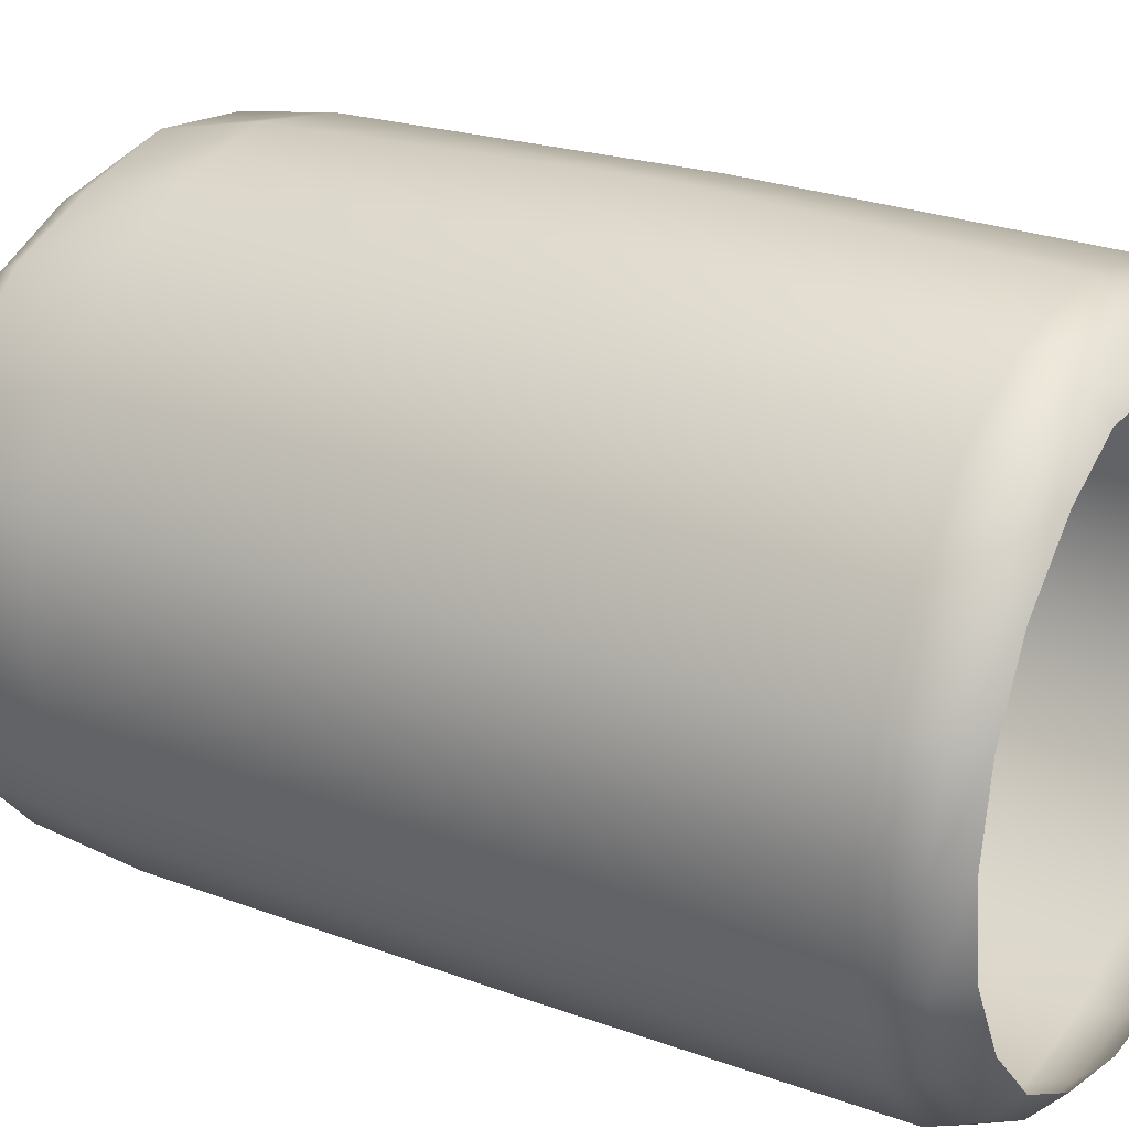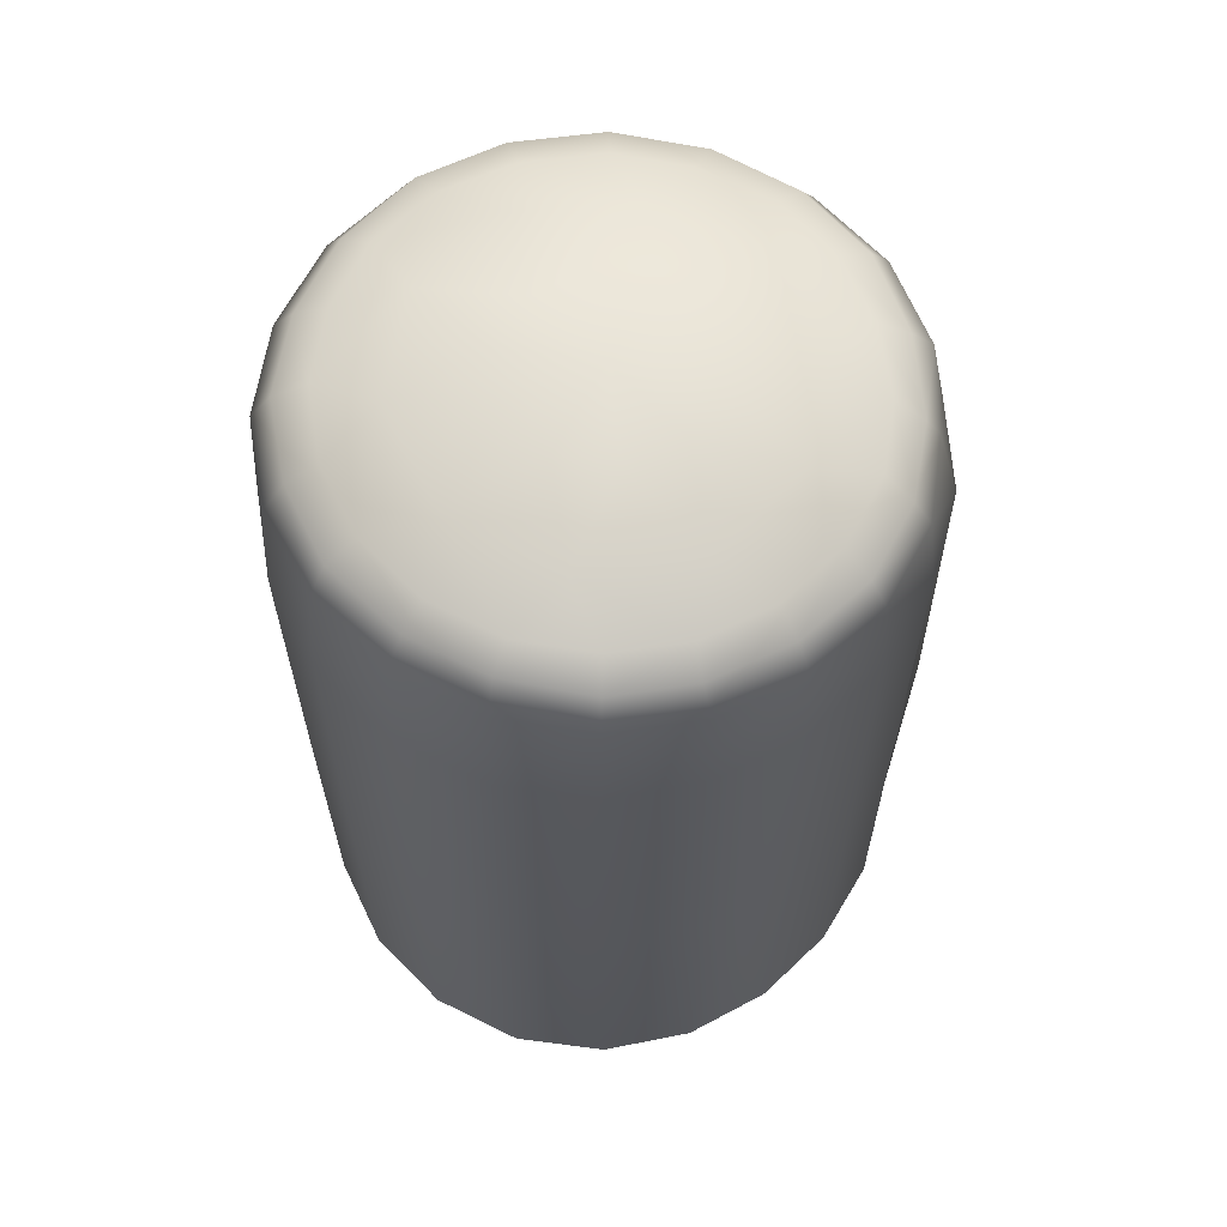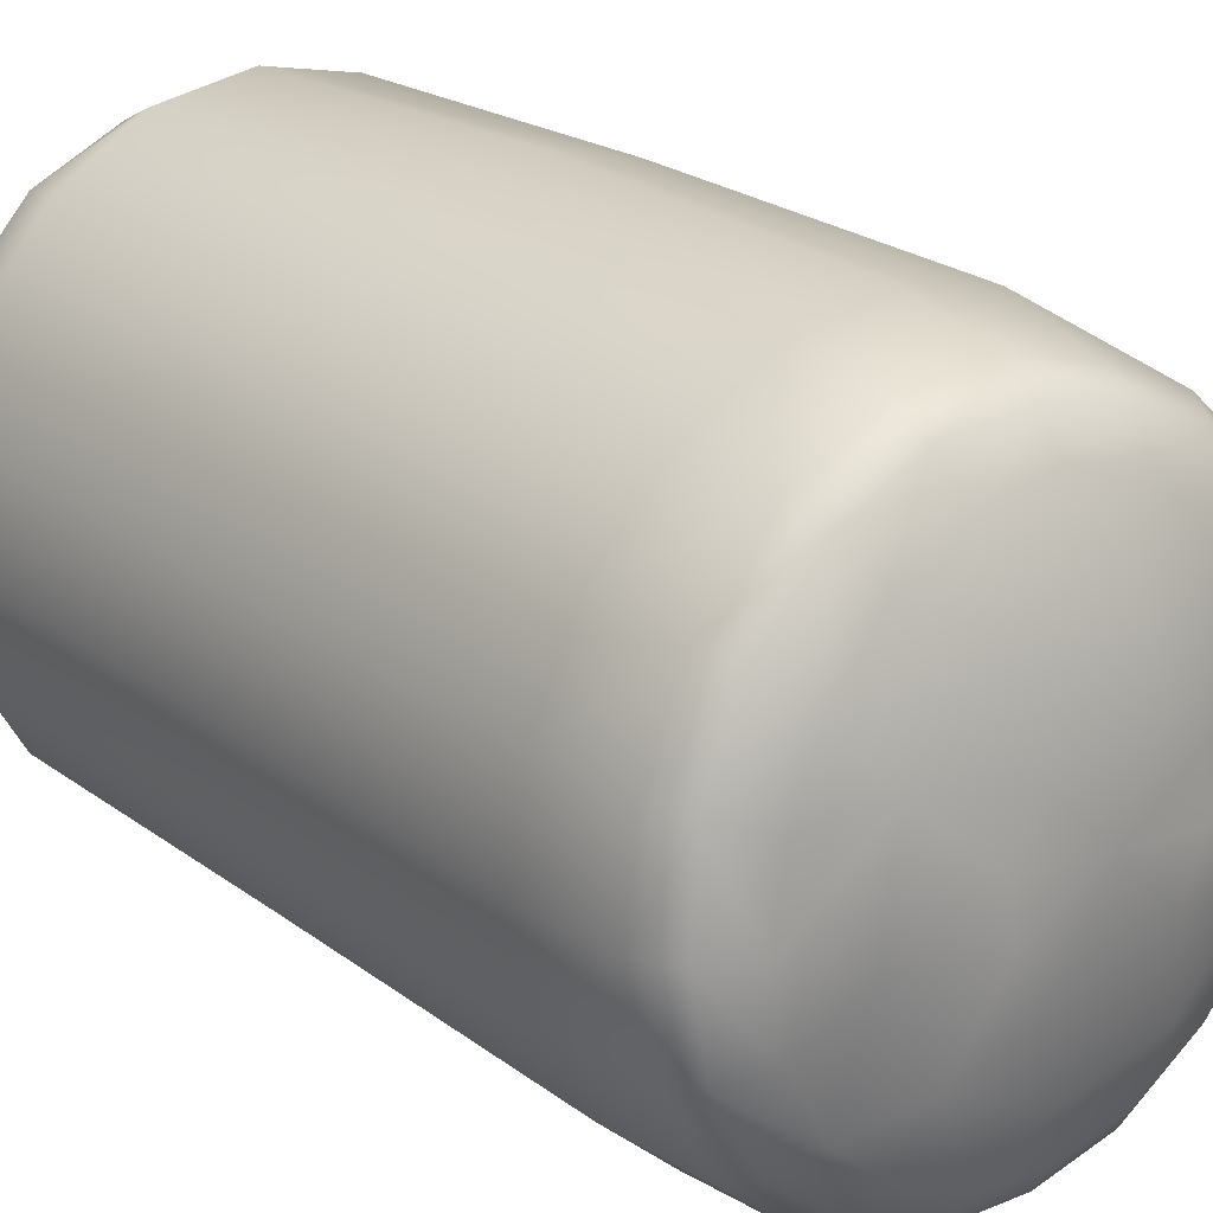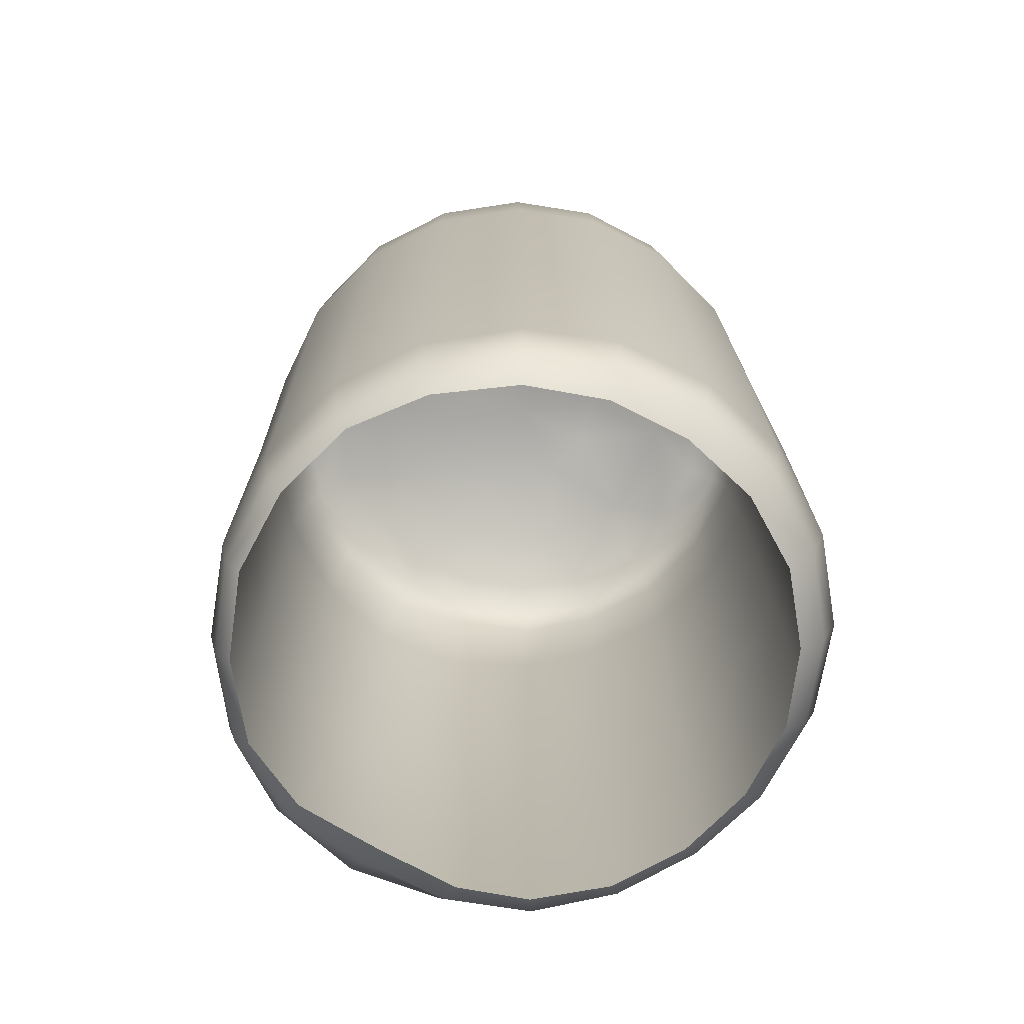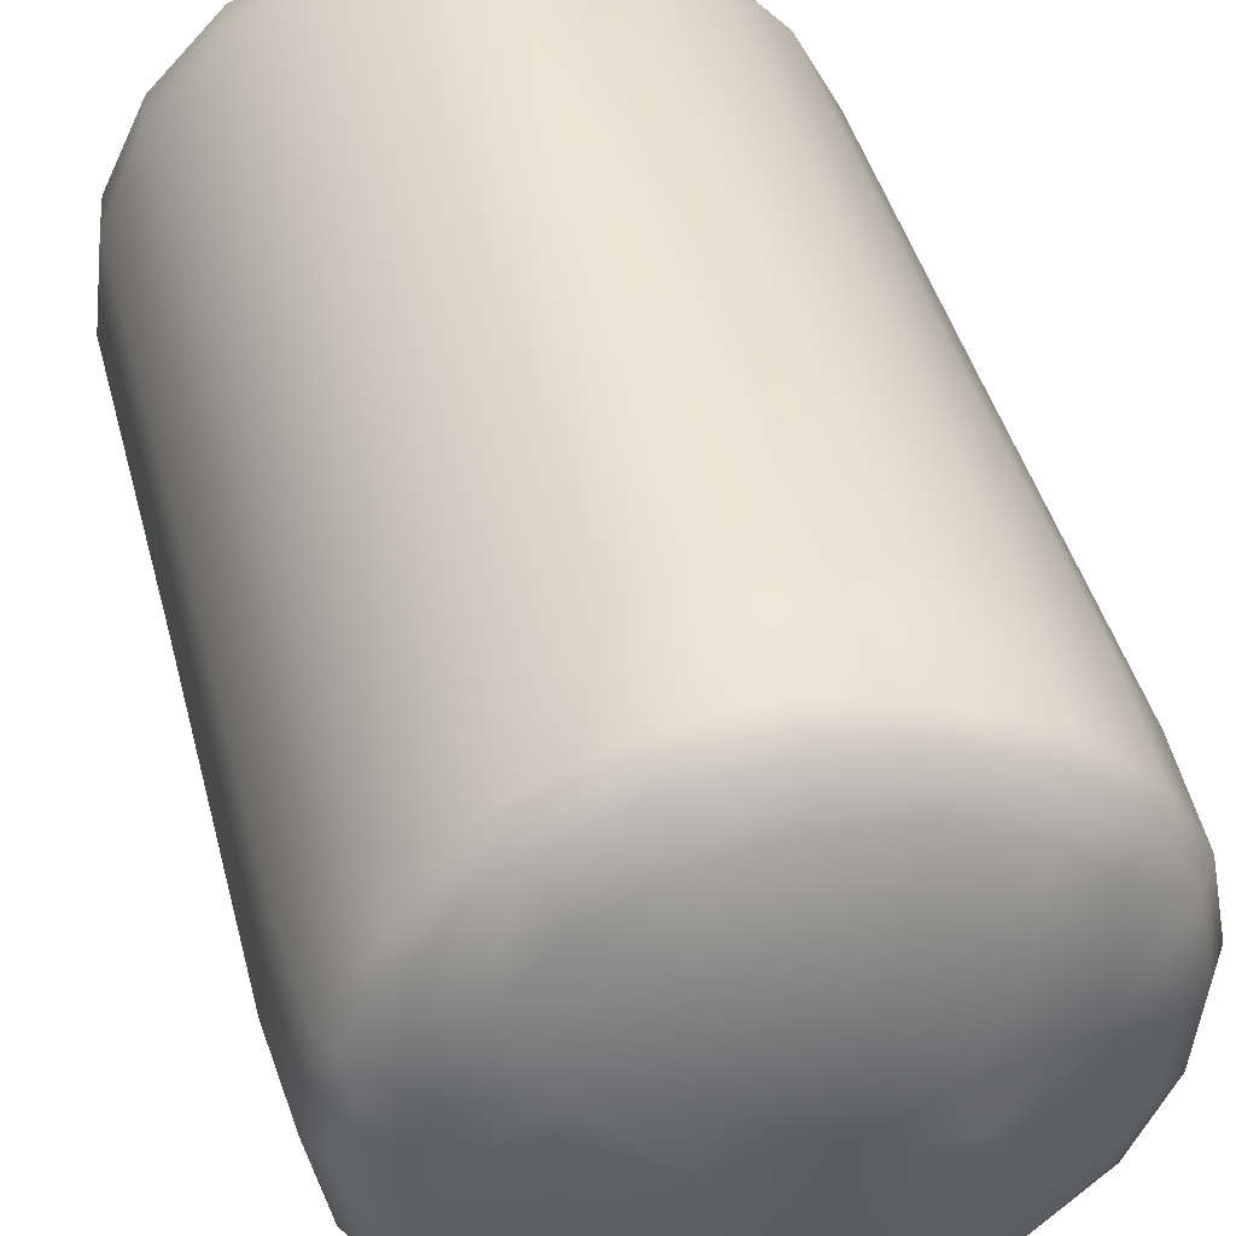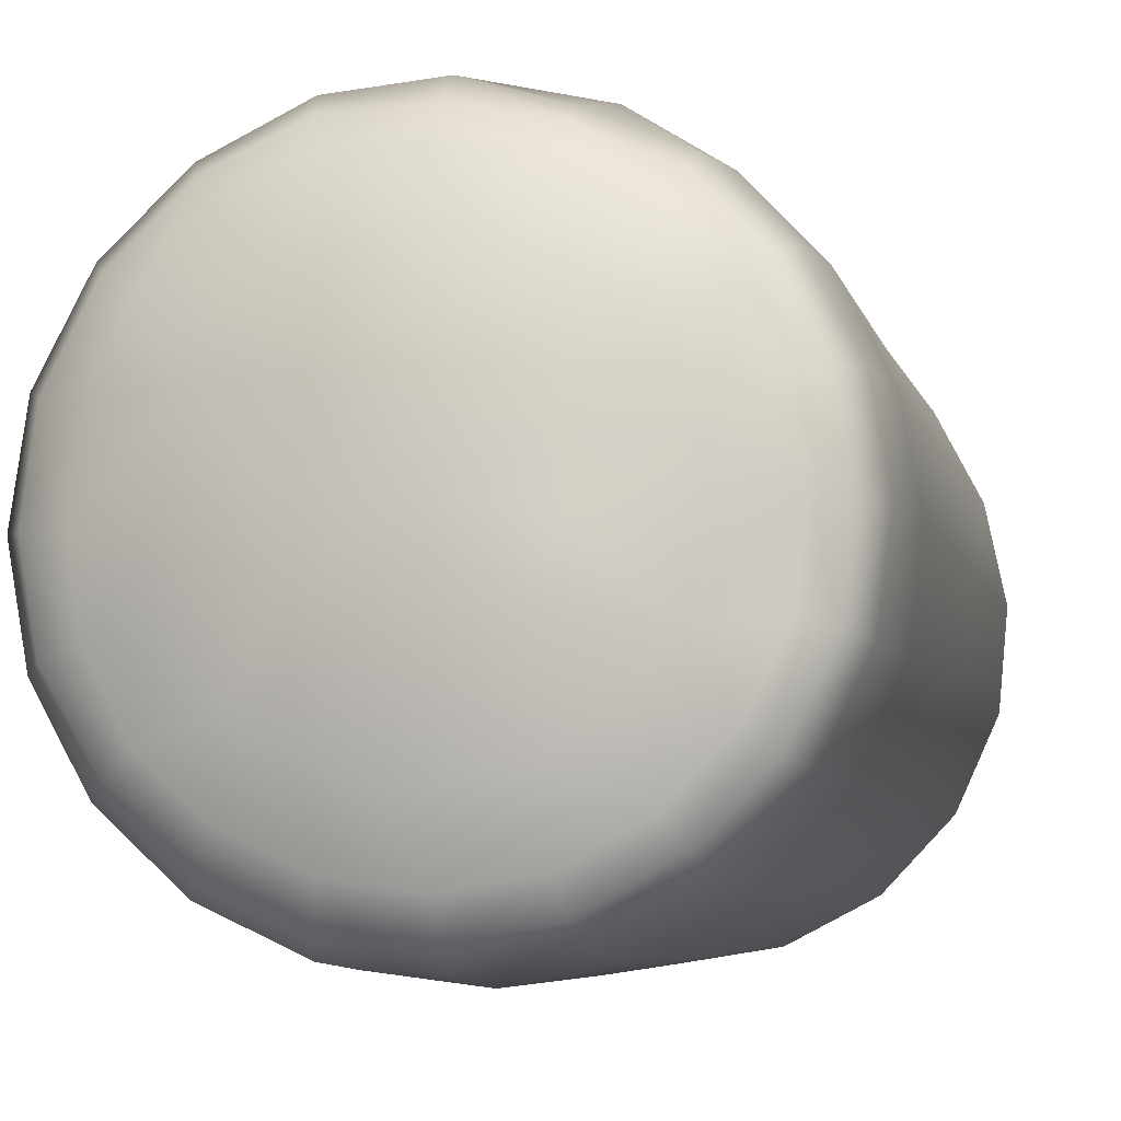
<metadata>
{"format":"obj","ext":"obj","renderer":"f3d","projection":"perspective","resolution":1024,"background":"white","views":[{"elev":23.2,"azim":-58.1,"up":"+Z"},{"elev":63.0,"azim":-106.5,"up":"+Y"},{"elev":23.9,"azim":139.5,"up":"+Z"},{"elev":-73.0,"azim":145.9,"up":"+Y"},{"elev":45.0,"azim":164.9,"up":"+Z"},{"elev":-5.8,"azim":-167.7,"up":"+Z"}]}
</metadata>
<code>
g wall69
v -27.49 10.19 -2.521
v -27.08 10.17 -2.401
v -27.08 9.738 -2.312
v -27.52 9.738 -2.411
v -27.87 10.2 -2.694
v -27.53 8.104 -2.394
v -27.08 8.105 -2.266
v -27.08 6.57 -2.322
v -27.9 9.734 -2.645
v -28.16 10.21 -2.985
v -27.9 8.103 -2.648
v -27.52 6.582 -2.424
v -27.08 6.393 -2.465
v -28.19 9.733 -2.958
v -28.36 10.22 -3.357
v -28.17 8.103 -2.957
v -27.9 6.589 -2.652
v -27.49 6.374 -2.525
v -27.06 6.283 -2.607
v -27.48 6.296 -2.64
v -27.86 6.377 -2.699
v -27.8 6.281 -2.787
v -28.39 9.733 -3.347
v -28.43 10.23 -3.762
v -28.38 8.109 -3.344
v -28.19 6.591 -2.968
v -28.14 6.379 -3
v -28.07 6.281 -3.054
v -28.47 9.735 -3.757
v -28.38 10.25 -4.177
v -28.48 8.109 -3.757
v -28.39 6.59 -3.345
v -28.33 6.395 -3.365
v -28.24 6.283 -3.396
v -28.42 9.736 -4.185
v -28.2 10.26 -4.558
v -28.44 8.108 -4.19
v -28.47 6.59 -3.763
v -28.41 6.397 -3.767
v -28.31 6.285 -3.772
v -28.24 9.736 -4.582
v -27.91 10.27 -4.87
v -28.26 8.107 -4.592
v -28.44 6.589 -4.194
v -28.37 6.4 -4.177
v -28.27 6.286 -4.148
v -27.94 9.735 -4.905
v -27.54 10.27 -5.079
v -27.95 8.107 -4.917
v -28.26 6.586 -4.595
v -28.2 6.403 -4.554
v -28.1 6.284 -4.485
v -27.56 9.735 -5.121
v -27.12 10.27 -5.163
v -27.56 8.107 -5.128
v -27.95 6.585 -4.917
v -27.92 6.413 -4.865
v -27.84 6.284 -4.76
v -27.12 9.735 -5.205
v -26.68 10.26 -5.113
v -27.12 8.107 -5.204
v -27.56 6.585 -5.123
v -27.54 6.413 -5.059
v -27.5 6.283 -4.933
v -26.68 9.736 -5.15
v -26.28 10.24 -4.929
v -26.68 8.107 -5.14
v -27.12 6.586 -5.194
v -27.12 6.409 -5.127
v -27.12 6.28 -4.993
v -26.27 9.736 -4.959
v -25.96 10.22 -4.63
v -26.28 8.107 -4.945
v -26.69 6.586 -5.131
v -26.7 6.399 -5.069
v -26.74 6.277 -4.946
v -25.93 9.737 -4.651
v -25.74 10.21 -4.24
v -25.95 8.107 -4.637
v -26.29 6.586 -4.939
v -26.32 6.393 -4.891
v -26.39 6.277 -4.791
v -25.71 9.738 -4.252
v -25.65 10.19 -3.796
v -25.73 8.107 -4.243
v -25.97 6.585 -4.635
v -26.01 6.372 -4.594
v -26.08 6.278 -4.53
v -25.63 9.739 -3.8
v -25.72 10.18 -3.344
v -25.65 8.107 -3.797
v -25.72 8.107 -3.361
v -25.75 6.583 -4.245
v -25.8 6.366 -4.225
v -25.87 6.286 -4.201
v -25.69 9.738 -3.339
v -25.93 10.16 -2.937
v -25.67 6.581 -3.804
v -25.72 6.363 -3.802
v -25.79 6.283 -3.8
v -25.9 9.737 -2.916
v -26.24 10.16 -2.63
v -25.72 6.578 -3.358
v -25.77 6.361 -3.37
v -25.83 6.281 -3.39
v -25.92 6.576 -2.948
v -25.95 6.361 -2.975
v -26.02 6.281 -3.015
v -26.26 6.362 -2.657
v -26.3 6.284 -2.718
v -26.21 9.74 -2.599
v -26.64 10.16 -2.438
v -25.92 8.107 -2.945
v -26.22 8.107 -2.615
v -26.22 6.571 -2.614
v -26.66 6.364 -2.482
v -26.66 6.296 -2.582
v -26.62 9.741 -2.384
v -27.08 10.17 -2.401
v -27.08 9.738 -2.312
v -27.08 8.105 -2.266
v -26.61 8.105 -2.365
v -26.63 6.566 -2.387
v -27.08 6.57 -2.322
v -27.08 6.393 -2.465
v -27.06 6.283 -2.607
v -26.3 10.29 -2.705
v -25.99 10.3 -2.998
v -25.93 10.16 -2.937
v -26.24 10.16 -2.63
v -25.72 10.18 -3.344
v -26.67 10.29 -2.535
v -26.64 10.16 -2.438
v -25.8 10.32 -3.386
v -25.65 10.19 -3.796
v -27.08 10.3 -2.51
v -27.08 10.17 -2.401
v -25.75 10.34 -3.808
v -25.74 10.21 -4.24
v -27.49 10.31 -2.593
v -27.49 10.19 -2.521
v -25.83 10.36 -4.213
v -25.96 10.22 -4.63
v -27.82 10.32 -2.764
v -27.87 10.2 -2.694
v -26.05 10.37 -4.578
v -26.28 10.24 -4.929
v -28.1 10.34 -3.037
v -28.16 10.21 -2.985
v -26.35 10.38 -4.848
v -26.68 10.26 -5.113
v -28.27 10.36 -3.383
v -28.36 10.22 -3.357
v -26.72 10.41 -5.02
v -27.12 10.27 -5.163
v -28.34 10.37 -3.775
v -28.43 10.23 -3.762
v -27.11 10.41 -5.059
v -27.54 10.27 -5.079
v -28.3 10.38 -4.15
v -28.38 10.25 -4.177
v -27.5 10.41 -4.993
v -27.91 10.27 -4.87
v -28.12 10.4 -4.511
v -28.2 10.26 -4.558
v -27.85 10.4 -4.787
v -28.15 10.45 -3.419
v -28.21 10.45 -3.761
v -28.17 10.47 -4.107
v -28.02 10.48 -4.427
v -27.78 10.49 -4.683
v -27.47 10.5 -4.853
v -27.99 10.44 -3.112
v -27.94 10.56 -3.632
v -27.87 10.58 -4.156
v -27.5 10.6 -4.54
v -27.12 10.5 -4.914
v -27.74 10.45 -2.867
v -26.98 10.6 -4.631
v -26.76 10.51 -4.867
v -27.69 10.57 -3.164
v -27.43 10.43 -2.718
v -26.43 10.48 -4.715
v -27.07 10.42 -2.661
v -26.5 10.59 -4.395
v -26.17 10.48 -4.477
v -27.22 10.55 -2.935
v -26.72 10.42 -2.71
v -26 10.47 -4.164
v -26.4 10.42 -2.859
v -26.26 10.57 -3.924
v -25.95 10.46 -3.809
v -26.7 10.55 -3.025
v -26.16 10.43 -3.123
v -26 10.45 -3.445
v -26.33 10.56 -3.402
v -26.71 10.66 -3.984
v -26.66 10.65 -3.715
v -27.1 10.68 -3.778
v -26.9 10.66 -4.174
v -26.78 10.64 -3.472
v -27.02 10.65 -3.345
v -27.17 10.67 -4.213
v -27.29 10.65 -3.382
v -27.42 10.66 -4.085
v -27.49 10.65 -3.572
v -27.54 10.66 -3.84
g wall69_0
f 3 2 1
f 4 3 1
f 4 1 5
f 4 6 3
f 6 7 3
f 8 7 6
f 9 4 5
f 9 5 10
f 11 6 4
f 9 11 4
f 12 8 6
f 12 6 11
f 13 8 12
f 14 9 10
f 14 10 15
f 16 11 9
f 14 16 9
f 17 12 11
f 17 11 16
f 18 13 12
f 18 12 17
f 19 13 18
f 20 19 18
f 20 18 21
f 21 18 17
f 22 20 21
f 23 14 15
f 23 15 24
f 25 16 14
f 23 25 14
f 26 17 16
f 21 17 26
f 26 16 25
f 22 21 27
f 27 21 26
f 28 22 27
f 29 23 24
f 29 24 30
f 31 25 23
f 29 31 23
f 32 26 25
f 27 26 32
f 32 25 31
f 28 27 33
f 33 27 32
f 34 28 33
f 35 29 30
f 35 30 36
f 37 31 29
f 35 37 29
f 38 32 31
f 33 32 38
f 38 31 37
f 34 33 39
f 39 33 38
f 40 34 39
f 41 35 36
f 41 36 42
f 43 37 35
f 41 43 35
f 44 38 37
f 39 38 44
f 44 37 43
f 40 39 45
f 45 39 44
f 46 40 45
f 47 41 42
f 47 42 48
f 49 43 41
f 47 49 41
f 50 44 43
f 45 44 50
f 50 43 49
f 46 45 51
f 51 45 50
f 52 46 51
f 53 47 48
f 53 48 54
f 55 49 47
f 53 55 47
f 56 50 49
f 51 50 56
f 56 49 55
f 52 51 57
f 57 51 56
f 58 52 57
f 59 53 54
f 59 54 60
f 61 55 53
f 59 61 53
f 62 56 55
f 57 56 62
f 62 55 61
f 58 57 63
f 63 57 62
f 64 58 63
f 65 59 60
f 65 60 66
f 67 61 59
f 65 67 59
f 68 62 61
f 63 62 68
f 68 61 67
f 64 63 69
f 69 63 68
f 70 64 69
f 71 65 66
f 71 66 72
f 73 67 65
f 71 73 65
f 74 68 67
f 69 68 74
f 74 67 73
f 70 69 75
f 75 69 74
f 76 70 75
f 77 71 72
f 77 72 78
f 79 73 71
f 77 79 71
f 80 74 73
f 75 74 80
f 80 73 79
f 76 75 81
f 81 75 80
f 82 76 81
f 83 77 78
f 83 78 84
f 85 79 77
f 83 85 77
f 86 80 79
f 81 80 86
f 86 79 85
f 82 81 87
f 87 81 86
f 88 82 87
f 89 83 84
f 89 84 90
f 91 85 83
f 89 91 83
f 92 91 89
f 93 86 85
f 87 86 93
f 93 85 91
f 88 87 94
f 94 87 93
f 95 88 94
f 96 89 90
f 96 92 89
f 96 90 97
f 98 93 91
f 94 93 98
f 98 91 92
f 95 94 99
f 99 94 98
f 100 95 99
f 101 96 97
f 96 101 92
f 101 97 102
f 99 98 103
f 103 98 92
f 100 99 104
f 104 99 103
f 105 100 104
f 103 92 106
f 104 103 106
f 105 104 107
f 107 104 106
f 108 105 107
f 108 107 109
f 110 108 109
f 111 101 102
f 111 102 112
f 101 113 92
f 92 113 106
f 114 113 101
f 106 113 114
f 111 114 101
f 107 106 115
f 115 106 114
f 109 107 115
f 110 109 116
f 117 110 116
f 118 111 112
f 118 112 119
f 120 118 119
f 120 121 118
f 122 114 111
f 118 122 111
f 115 114 122
f 121 122 118
f 109 115 123
f 123 115 122
f 123 122 121
f 116 109 123
f 124 123 121
f 116 123 124
f 125 116 124
f 117 116 125
f 126 117 125
f 129 128 127
f 130 129 127
f 129 131 128
f 130 127 132
f 133 130 132
f 131 134 128
f 131 135 134
f 133 132 136
f 137 133 136
f 135 138 134
f 135 139 138
f 137 136 140
f 141 137 140
f 139 142 138
f 139 143 142
f 141 140 144
f 145 141 144
f 143 146 142
f 143 147 146
f 145 144 148
f 149 145 148
f 147 150 146
f 147 151 150
f 149 148 152
f 153 149 152
f 151 154 150
f 151 155 154
f 153 152 156
f 157 153 156
f 155 158 154
f 155 159 158
f 157 156 160
f 161 157 160
f 159 162 158
f 159 163 162
f 161 160 164
f 165 161 164
f 163 165 166
f 163 166 162
f 165 164 166
f 156 152 167
f 160 156 168
f 168 156 167
f 164 160 169
f 169 160 168
f 166 164 170
f 170 164 169
f 162 166 171
f 171 166 170
f 158 162 172
f 172 162 171
f 167 152 173
f 152 148 173
f 174 168 167
f 174 167 173
f 175 169 168
f 175 170 169
f 174 175 168
f 176 171 170
f 176 172 171
f 175 176 170
f 177 158 172
f 154 158 177
f 173 148 178
f 148 144 178
f 179 177 172
f 176 179 172
f 180 154 177
f 179 180 177
f 150 154 180
f 181 173 178
f 181 174 173
f 178 144 182
f 181 178 182
f 144 140 182
f 183 150 180
f 146 150 183
f 182 140 184
f 140 136 184
f 185 183 180
f 179 185 180
f 186 146 183
f 185 186 183
f 142 146 186
f 187 182 184
f 187 181 182
f 184 136 188
f 187 184 188
f 136 132 188
f 189 142 186
f 138 142 189
f 188 132 190
f 132 127 190
f 191 189 186
f 185 191 186
f 192 138 189
f 191 192 189
f 138 192 134
f 193 188 190
f 193 187 188
f 190 127 194
f 193 190 194
f 127 128 194
f 128 134 195
f 192 195 134
f 194 128 195
f 196 195 192
f 196 194 195
f 191 196 192
f 196 193 194
f 197 191 185
f 198 196 191
f 197 198 191
f 199 198 197
f 199 197 200
f 200 197 185
f 199 201 198
f 198 201 196
f 201 193 196
f 200 185 179
f 201 202 193
f 199 202 201
f 202 187 193
f 203 200 179
f 199 200 203
f 203 179 176
f 202 204 187
f 199 204 202
f 204 181 187
f 205 203 176
f 199 203 205
f 205 176 175
f 204 206 181
f 199 206 204
f 206 174 181
f 207 175 174
f 207 205 175
f 199 205 207
f 206 207 174
f 199 207 206

</code>
